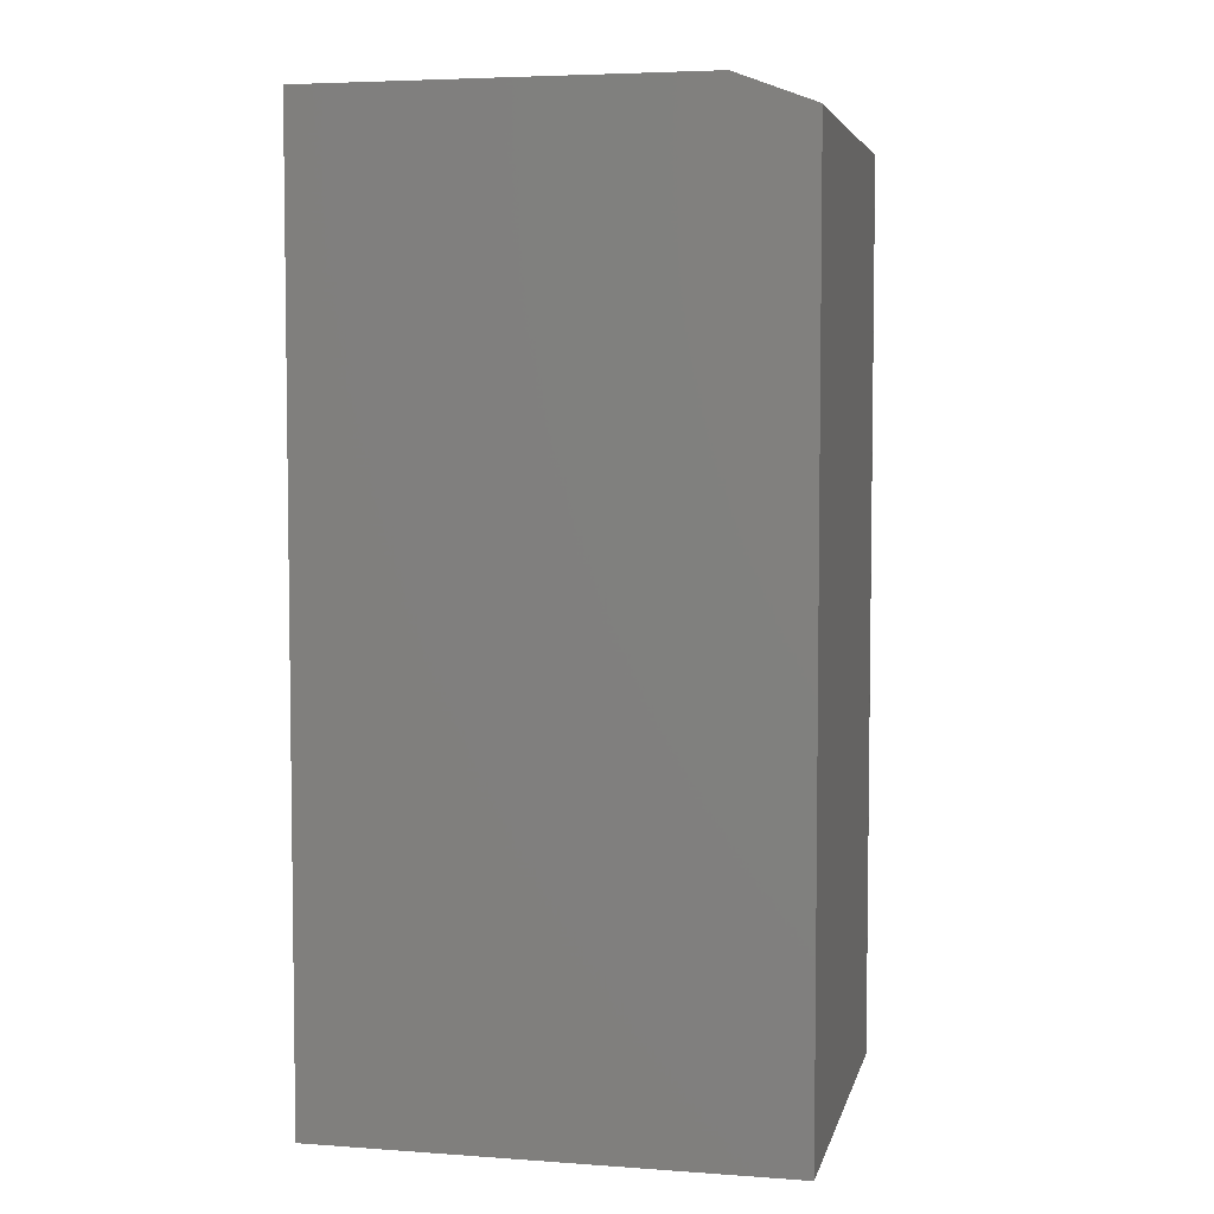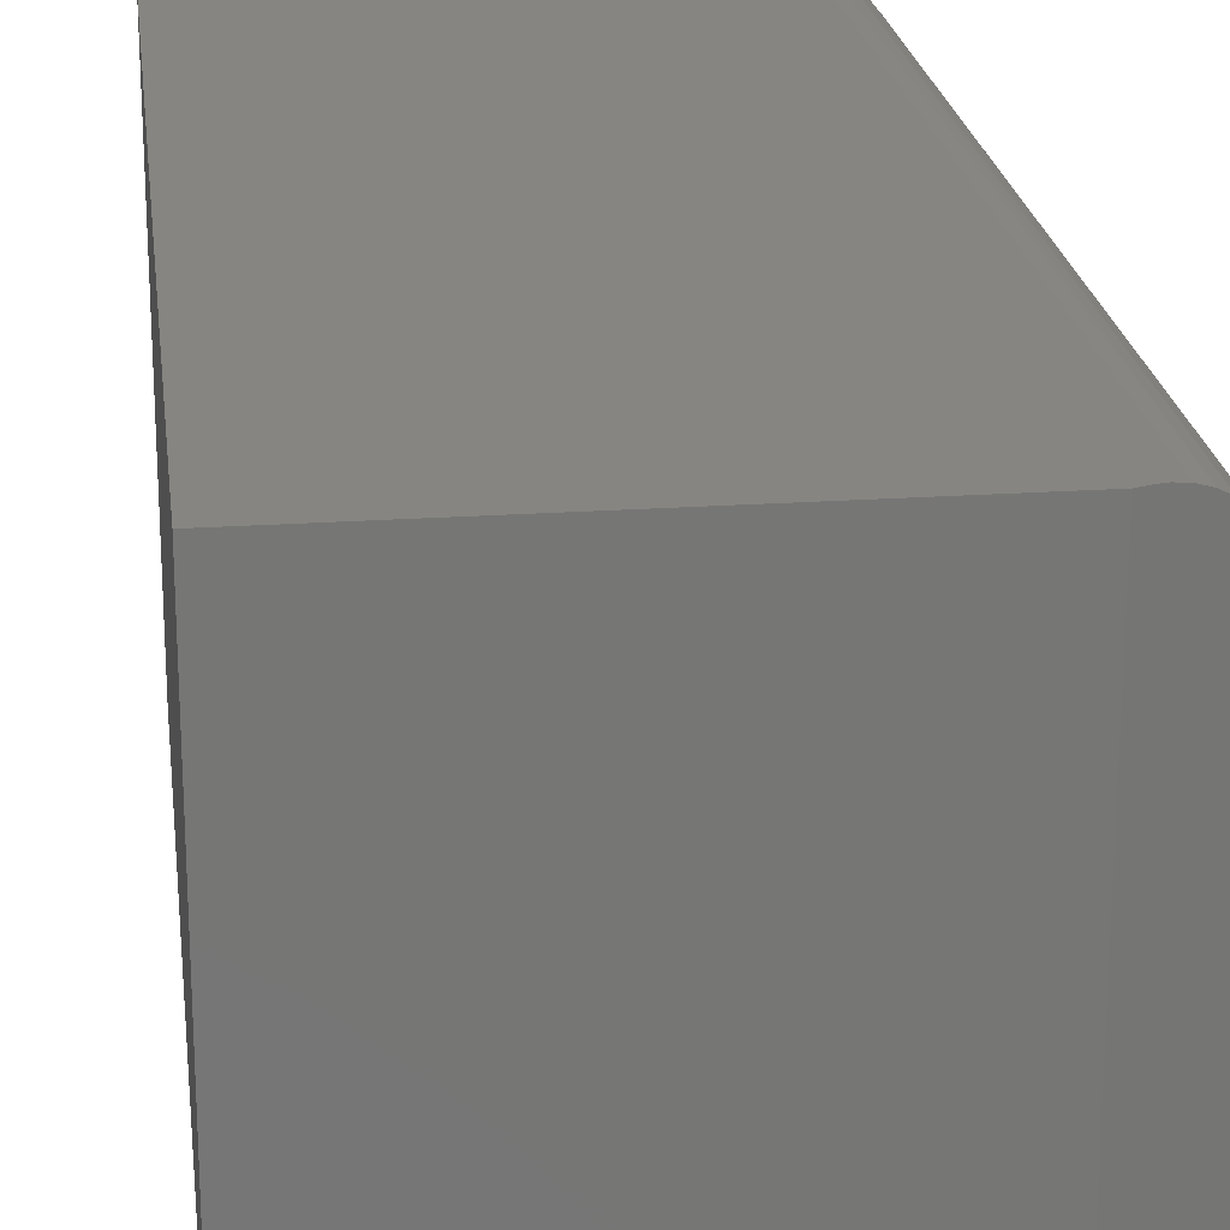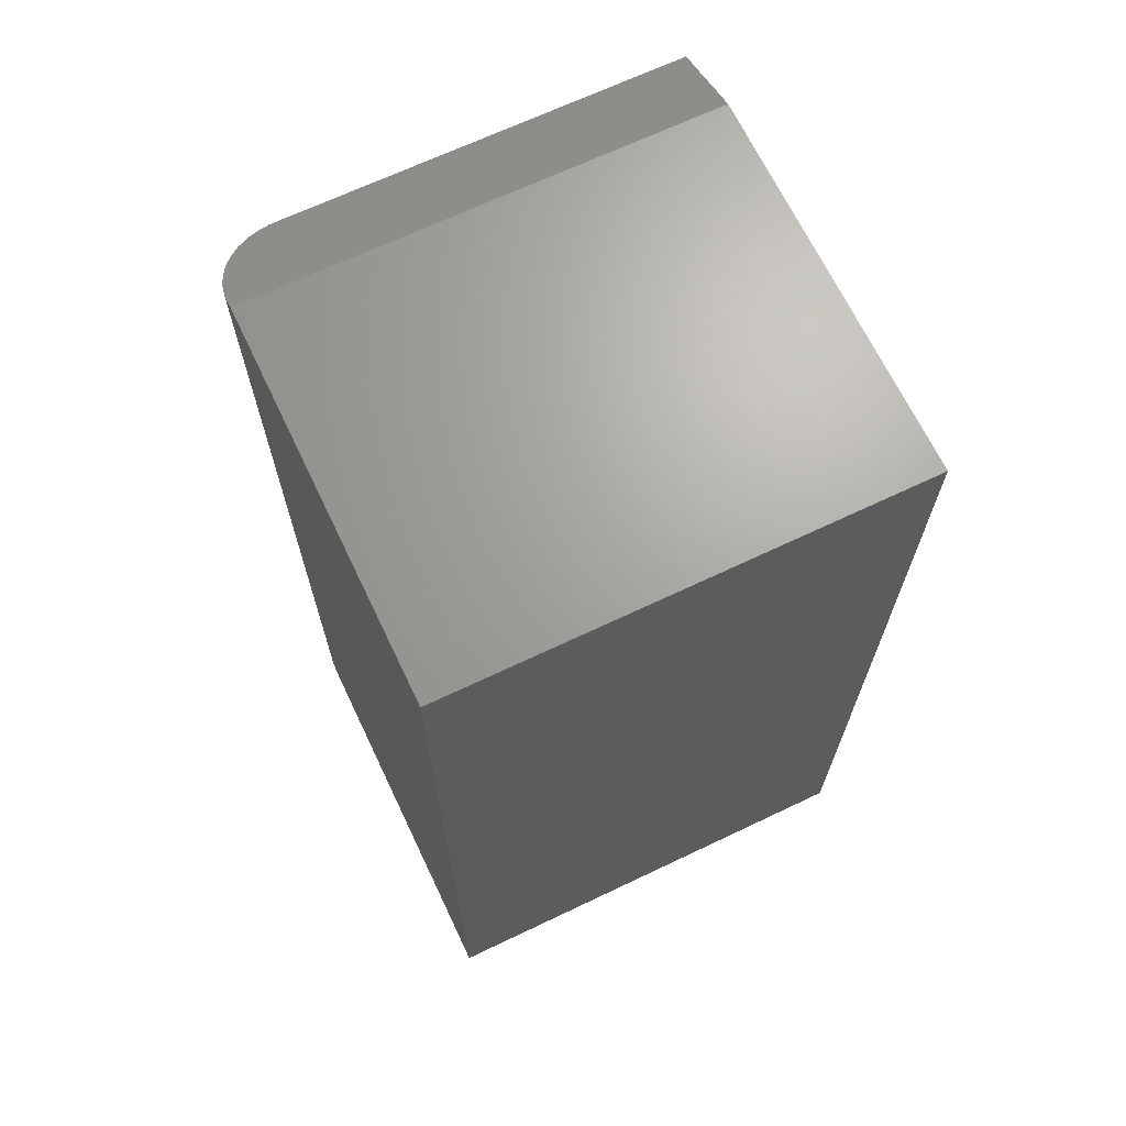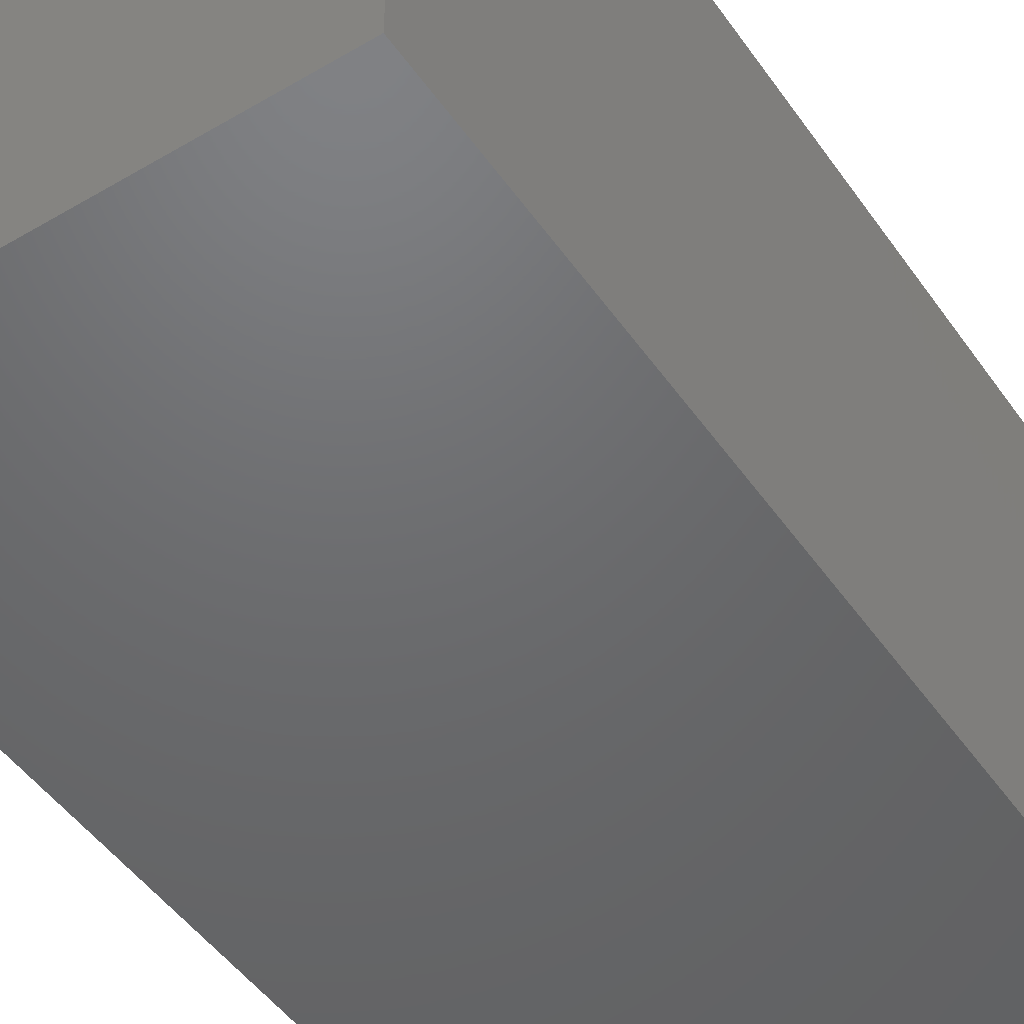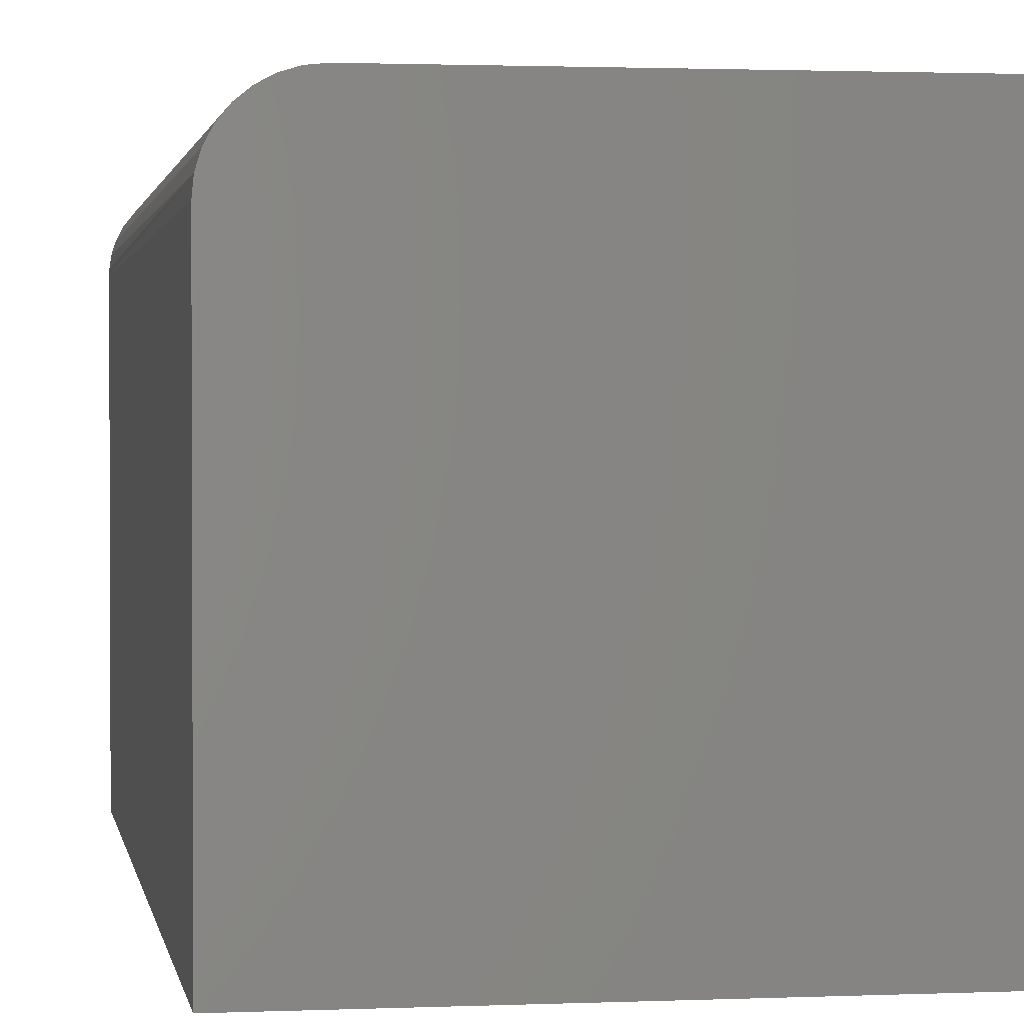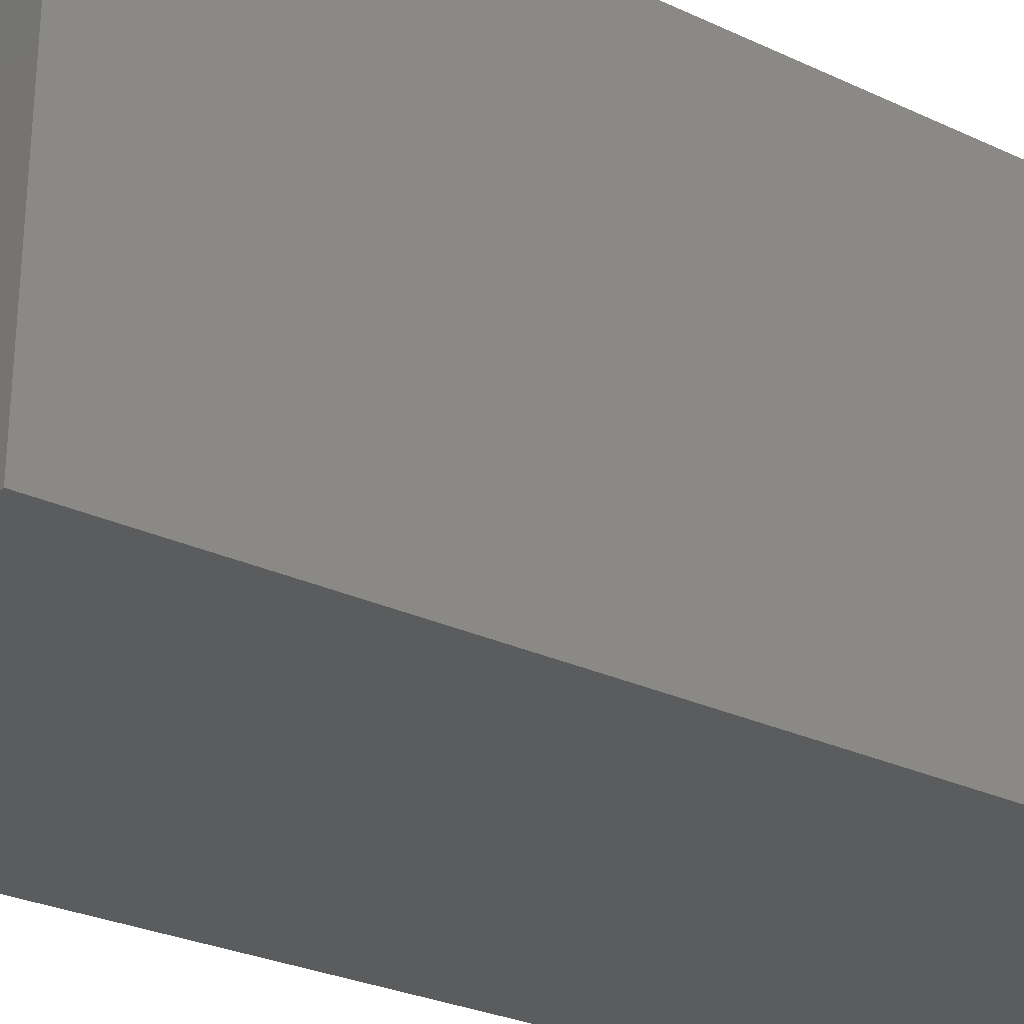
<metadata>
{"format":"stl","ext":"stl","renderer":"f3d","projection":"perspective","resolution":1024,"background":"white","views":[{"elev":4.9,"azim":-167.3,"up":"+Y"},{"elev":21.8,"azim":173.1,"up":"+Z"},{"elev":67.8,"azim":64.5,"up":"+Y"},{"elev":-48.3,"azim":33.4,"up":"+Z"},{"elev":1.5,"azim":-9.1,"up":"+Z"},{"elev":-28.2,"azim":54.7,"up":"+Z"}]}
</metadata>
<code>
# stl→obj: 28 verts, 52 faces
v -0.1786 -0.02009 0.3502
v -0.186 -0.02287 0.3331
v -0.1833 -0.02187 0.3413
v -0.1873 -0.02337 0.3246
v -0.1723 -0.01774 0.3581
v -0.1649 -0.01495 0.3646
v -0.1569 -0.01195 0.3694
v -0.1482 -0.008694 0.3728
v -0.1392 -0.00531 0.3746
v -0.1328 -0.00293 0.375
v -0.125 3.469e-18 0.375
v -0.1875 -0.02344 0.3203
v -0.1875 -0.02344 0
v -0.125 3.469e-18 -3.827e-18
v -0.1875 -0.75 0.3203
v -0.1875 -0.75 0
v -0.1328 -0.75 0.375
v 0.1875 -0.75 0.375
v 0.1875 2.082e-17 0.375
v -0.1435 -0.75 0.3739
v -0.1537 -0.75 0.3708
v -0.1632 -0.75 0.3658
v -0.1715 -0.75 0.359
v -0.1783 -0.75 0.3507
v -0.1833 -0.75 0.3412
v -0.1864 -0.75 0.331
v 0.1875 -0.75 -2.296e-17
v 0.1875 2.082e-17 -2.296e-17
f 1 2 3
f 4 2 1
f 4 1 5
f 4 5 6
f 4 6 7
f 4 7 8
f 4 8 9
f 4 9 10
f 4 10 11
f 4 11 12
f 12 11 13
f 13 11 14
f 12 13 15
f 15 13 16
f 17 18 10
f 10 18 19
f 10 19 11
f 18 17 20
f 18 20 21
f 18 21 22
f 18 22 23
f 18 23 24
f 18 24 25
f 18 25 26
f 18 26 15
f 18 15 16
f 18 16 27
f 17 9 20
f 17 10 9
f 12 26 4
f 12 15 26
f 4 26 2
f 2 26 25
f 2 25 3
f 23 22 6
f 7 6 22
f 22 21 7
f 8 7 21
f 21 20 8
f 8 20 9
f 3 25 1
f 1 25 24
f 1 24 5
f 5 24 23
f 5 23 6
f 14 11 28
f 28 11 19
f 27 16 28
f 28 16 13
f 28 13 14
f 28 19 27
f 27 19 18

</code>
